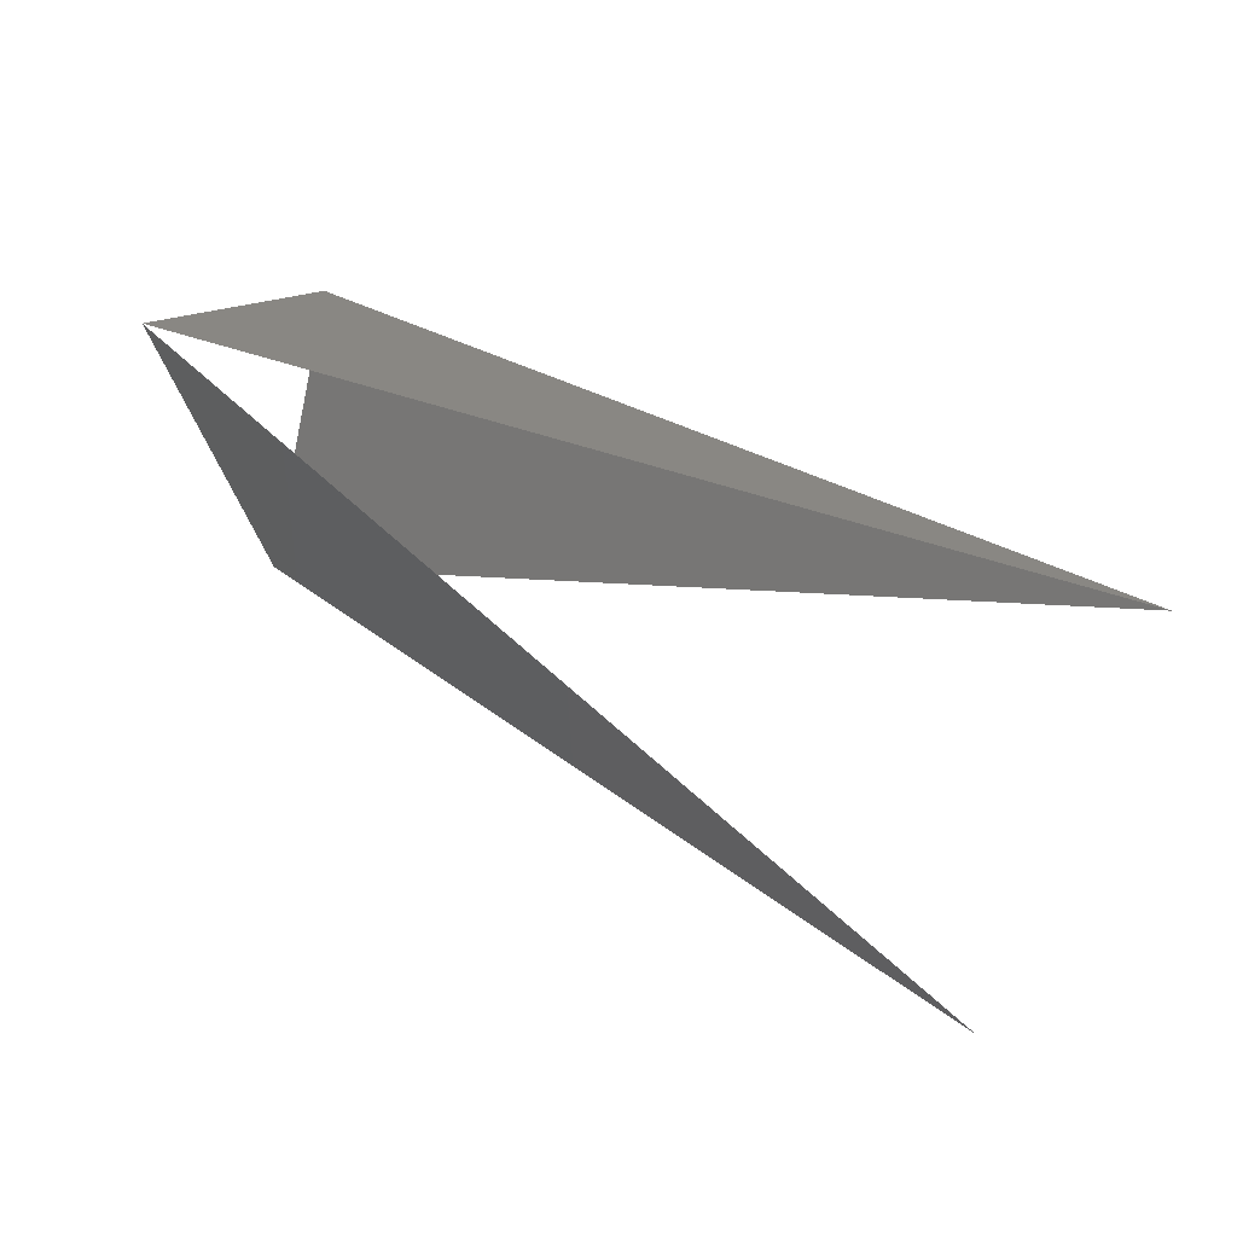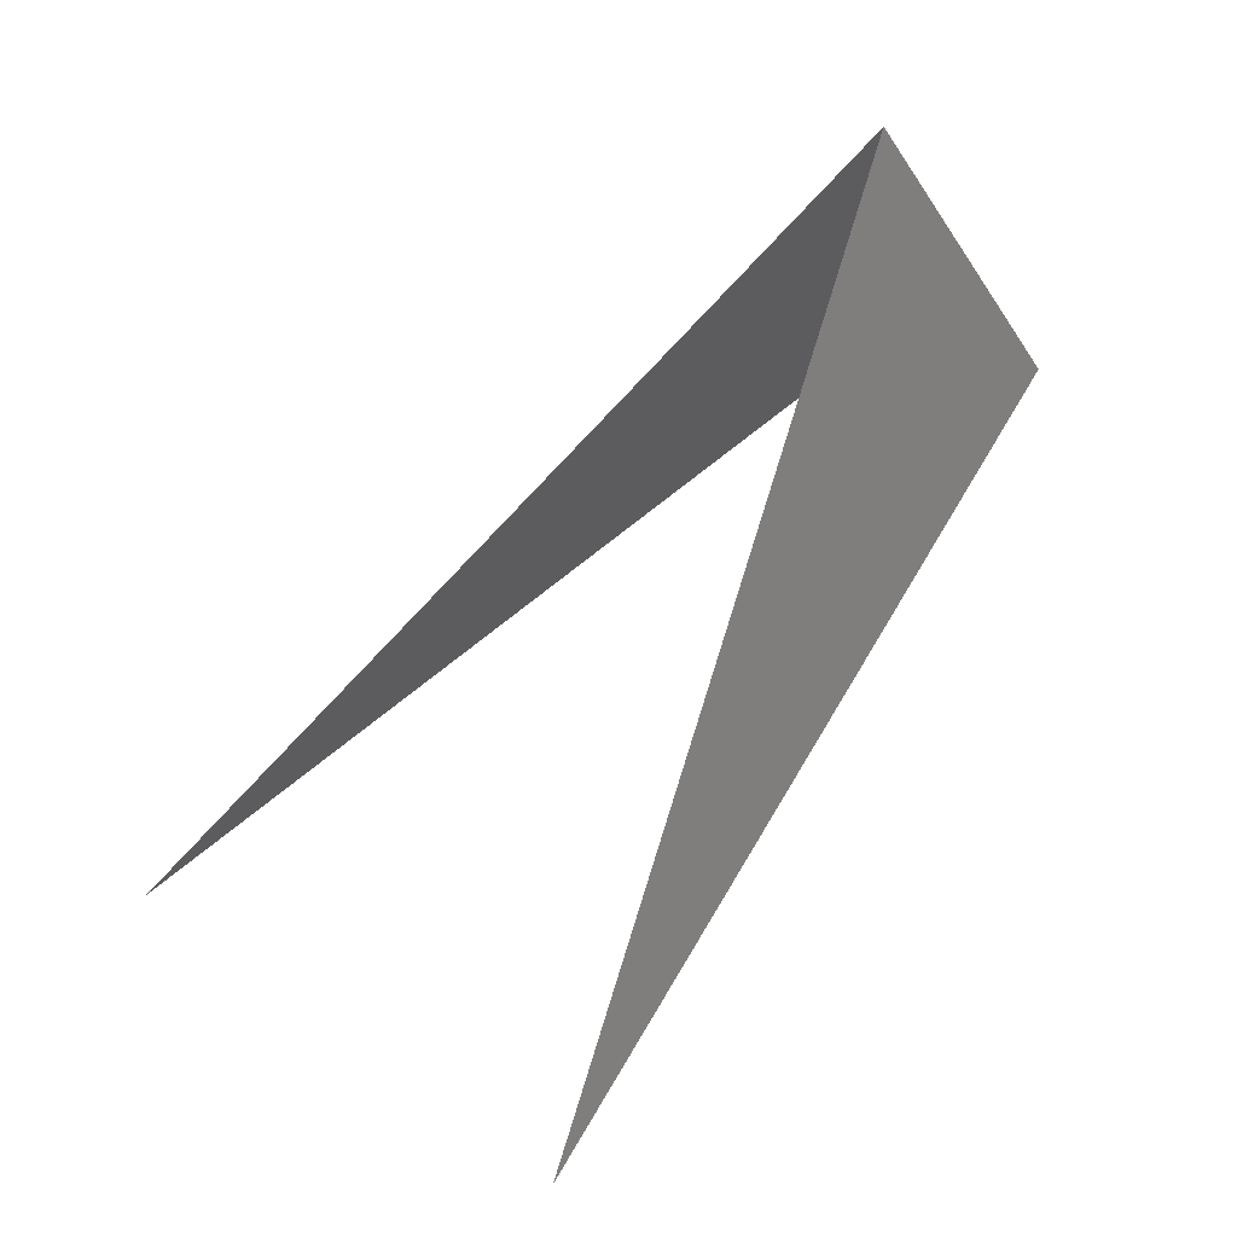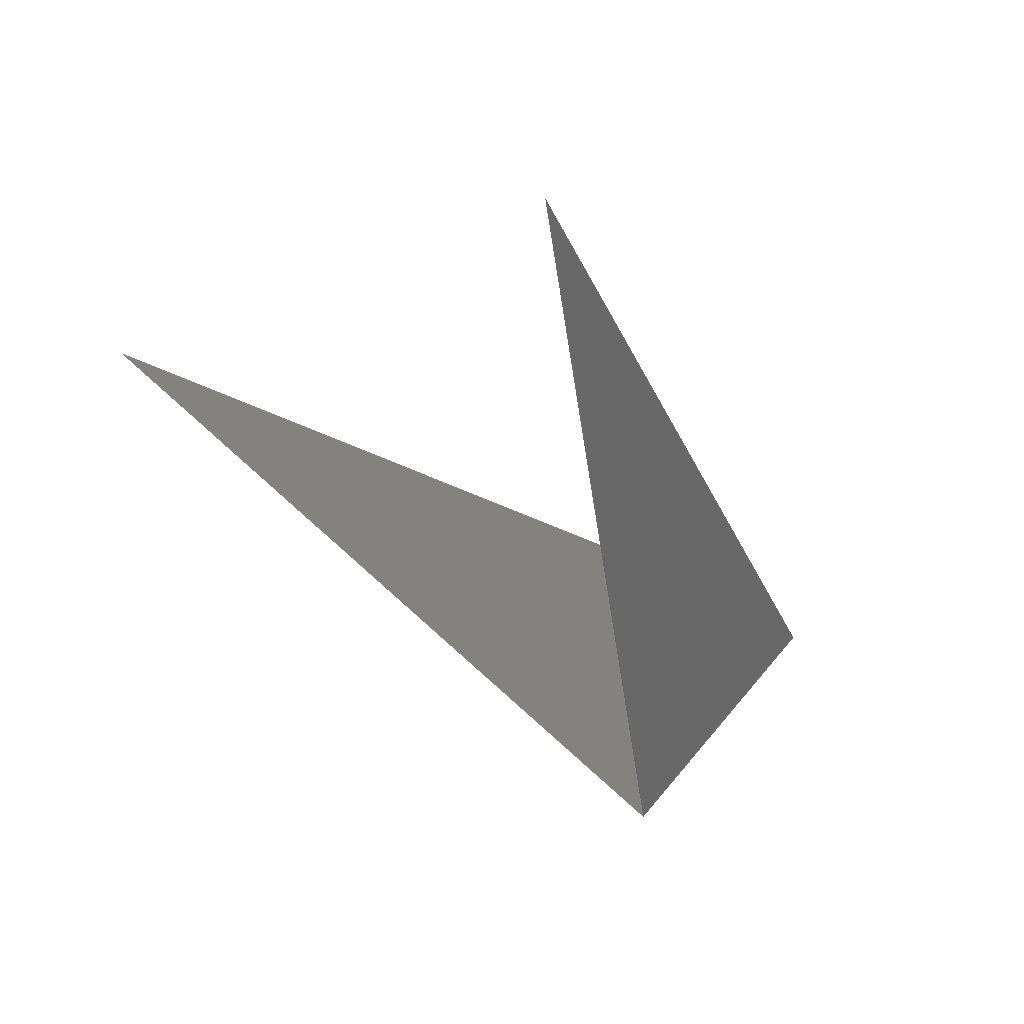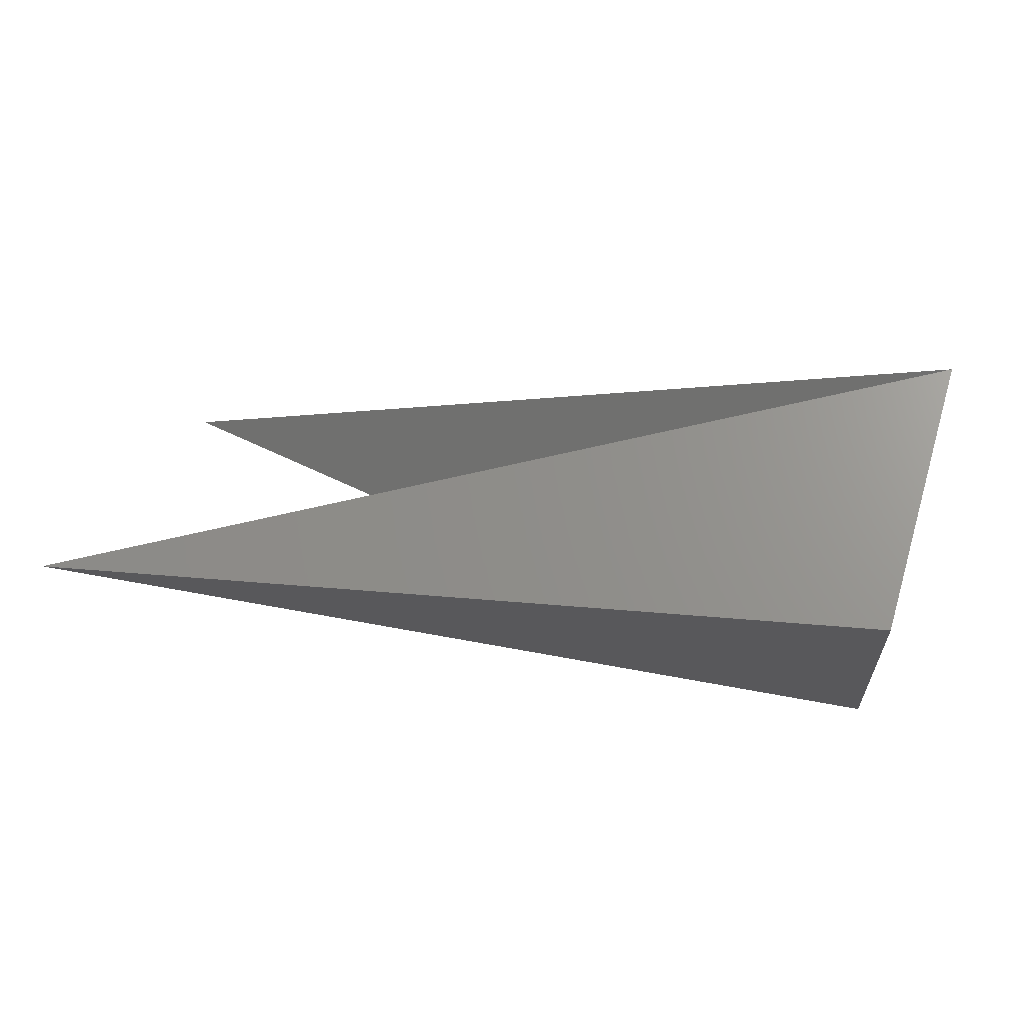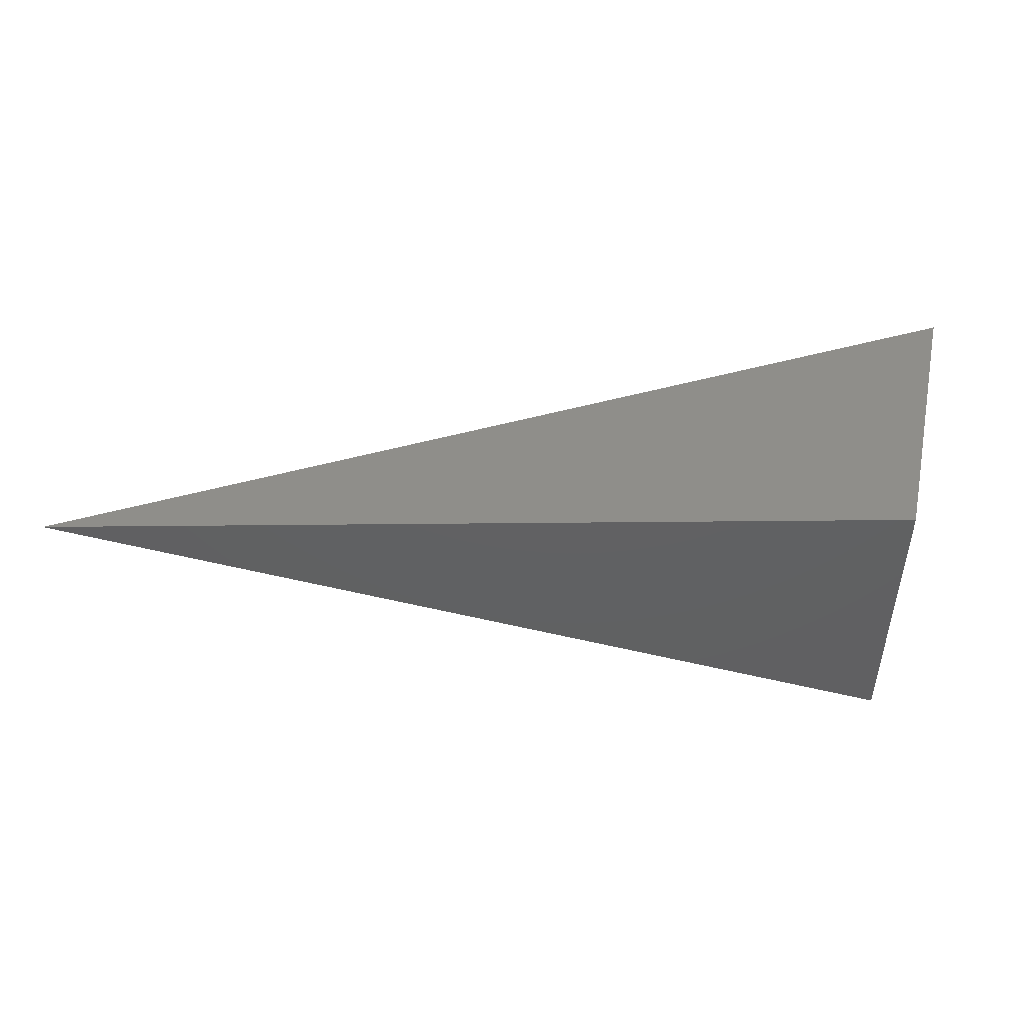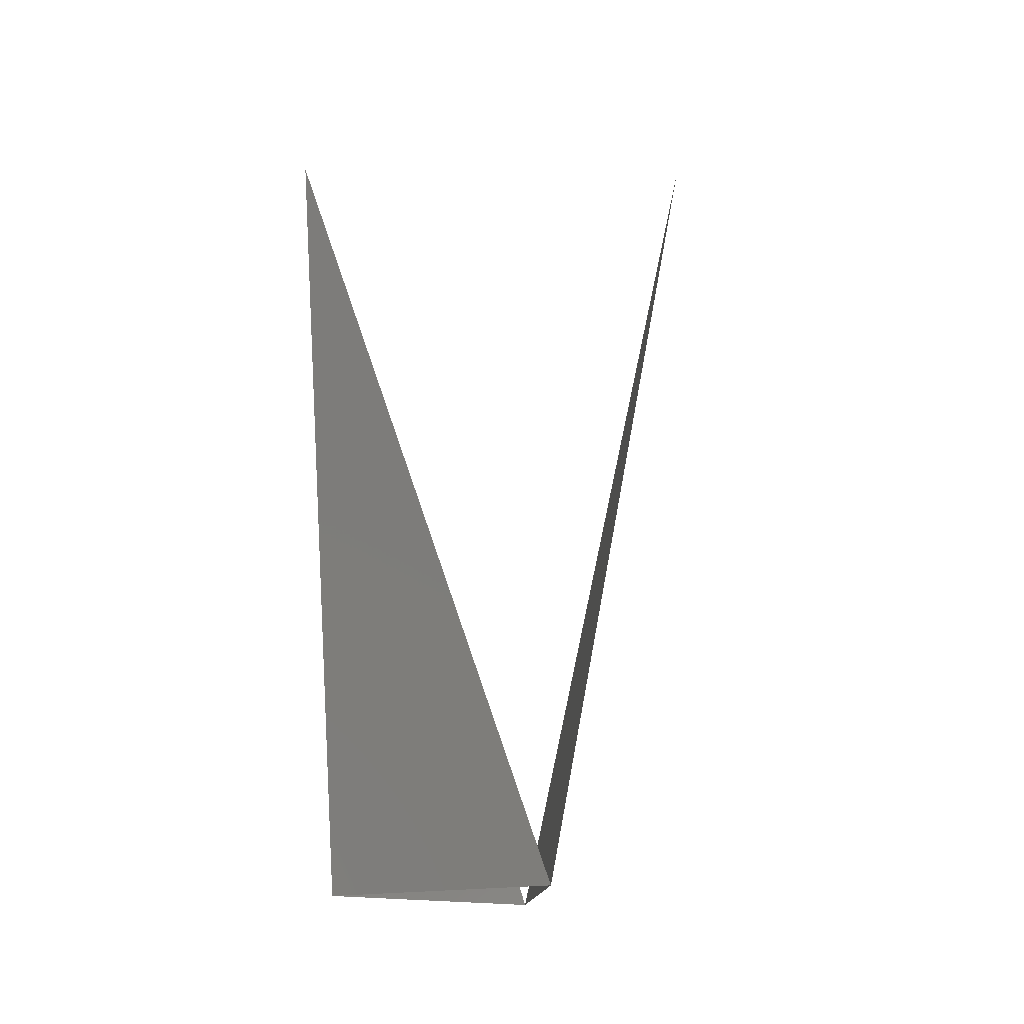
<metadata>
{"format":"stl","ext":"stl","renderer":"f3d","projection":"perspective","resolution":1024,"background":"white","views":[{"elev":61.0,"azim":25.1,"up":"+Y"},{"elev":72.1,"azim":122.3,"up":"+Y"},{"elev":-33.2,"azim":112.7,"up":"+Y"},{"elev":26.5,"azim":-168.5,"up":"+Y"},{"elev":4.9,"azim":-174.5,"up":"+Y"},{"elev":67.4,"azim":-93.1,"up":"+Y"}]}
</metadata>
<code>
# stl→obj: 5 verts, 3 faces
v -3.711e+05 8.157e+05 3.15e+06
v -2.994e+05 4.73e+05 2.76e+06
v 1.279e+06 4.491e+05 2.728e+06
v -2.595e+05 8.236e+04 3.118e+06
v 1.247e+06 4.012e+05 3.533e+06
f 1 2 3
f 2 3 4
f 4 1 5

</code>
